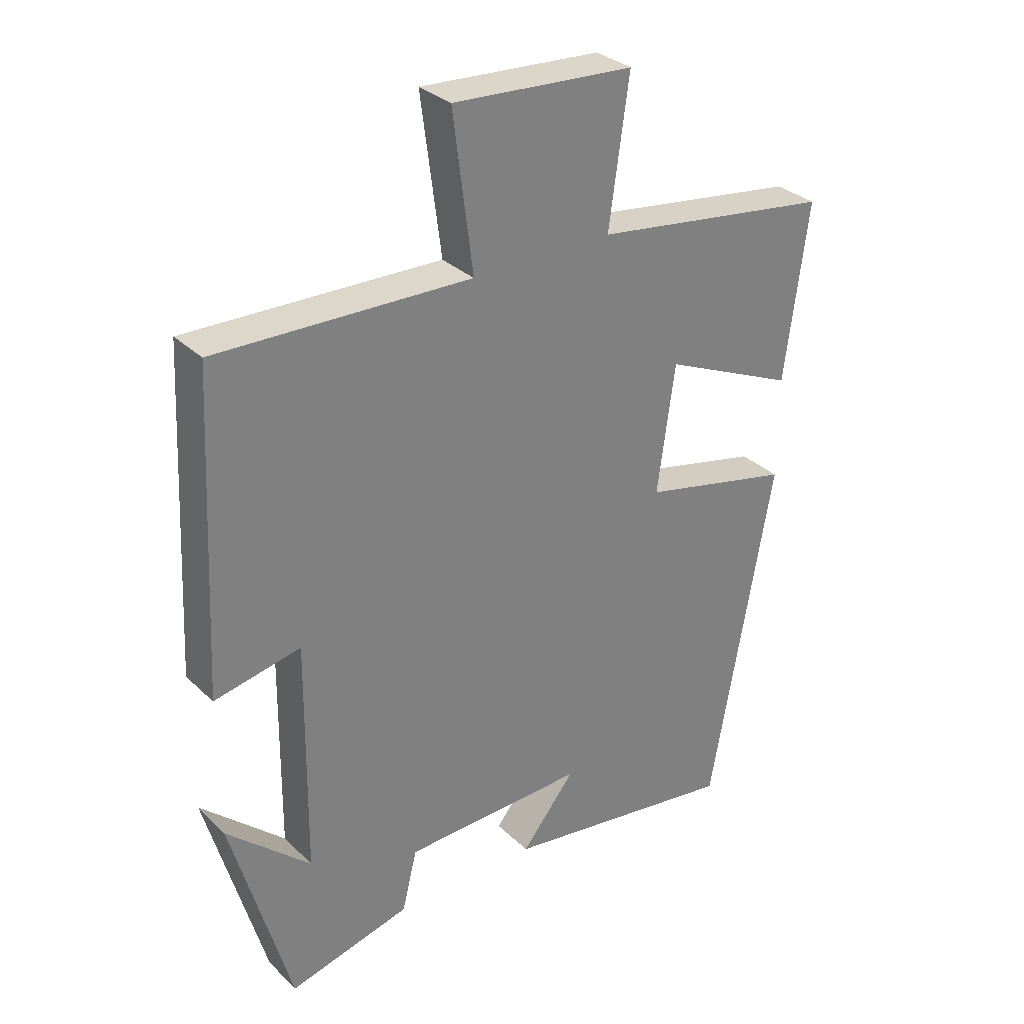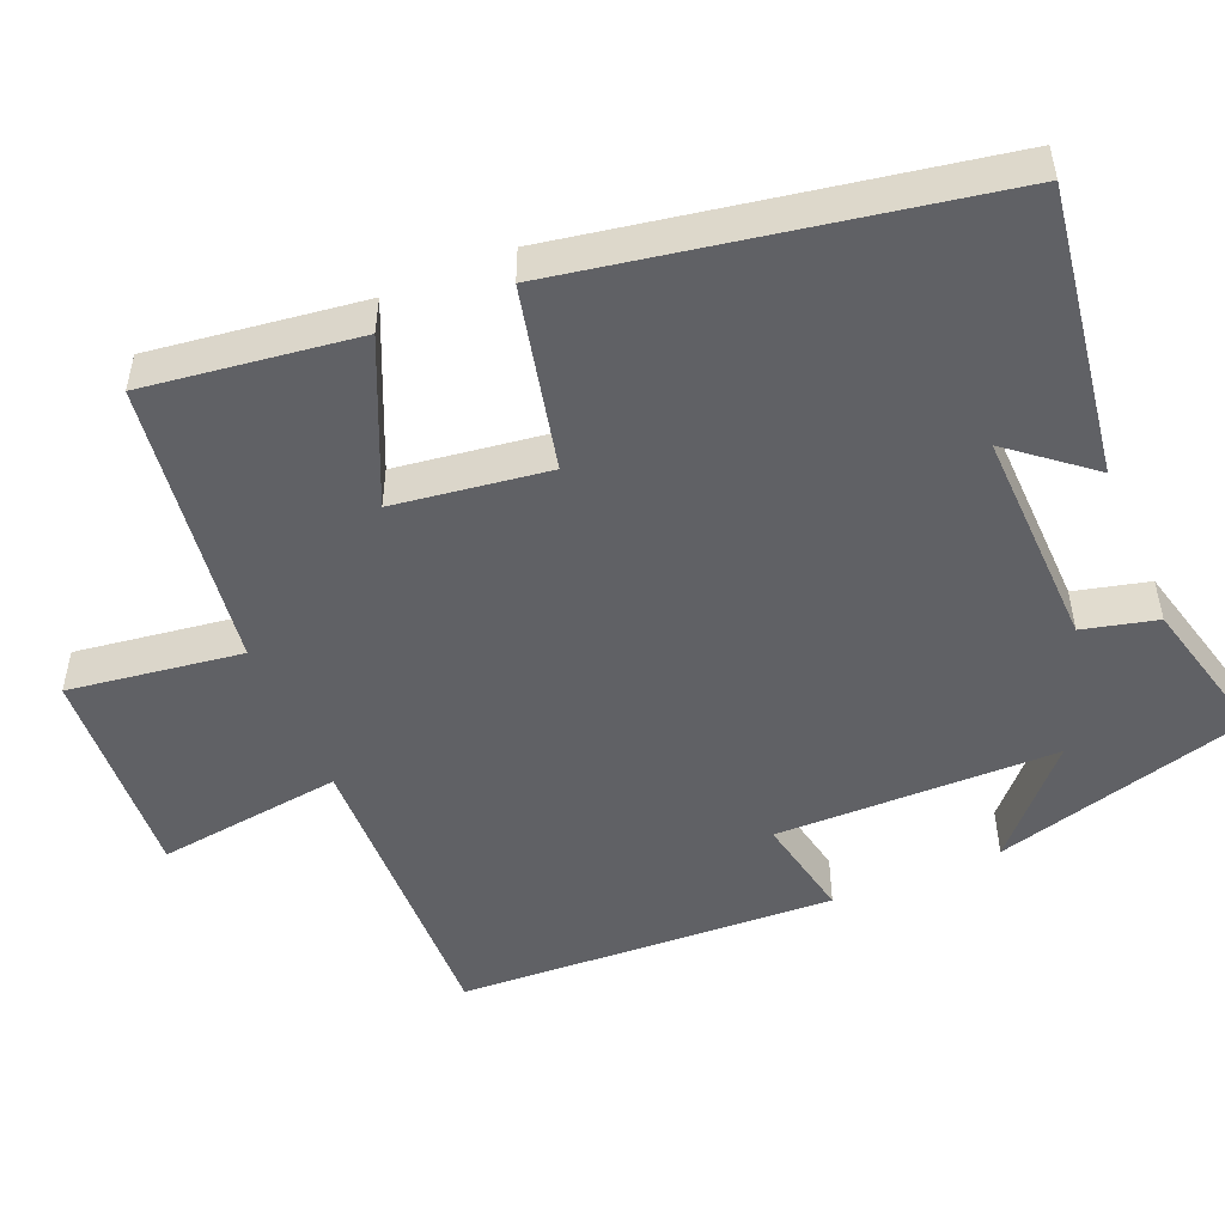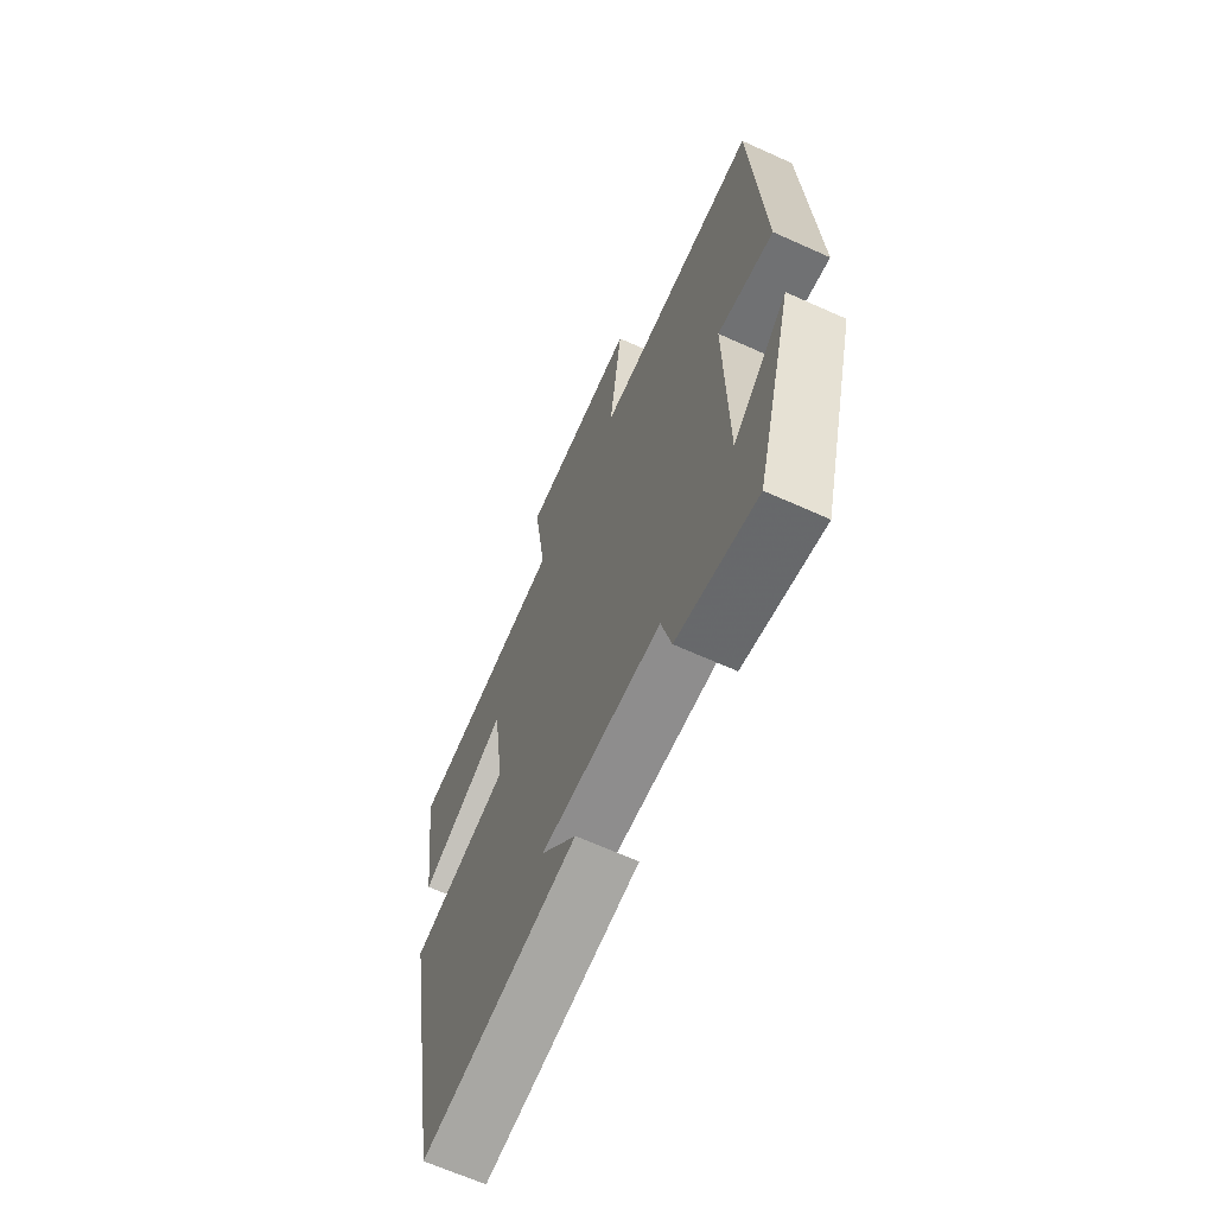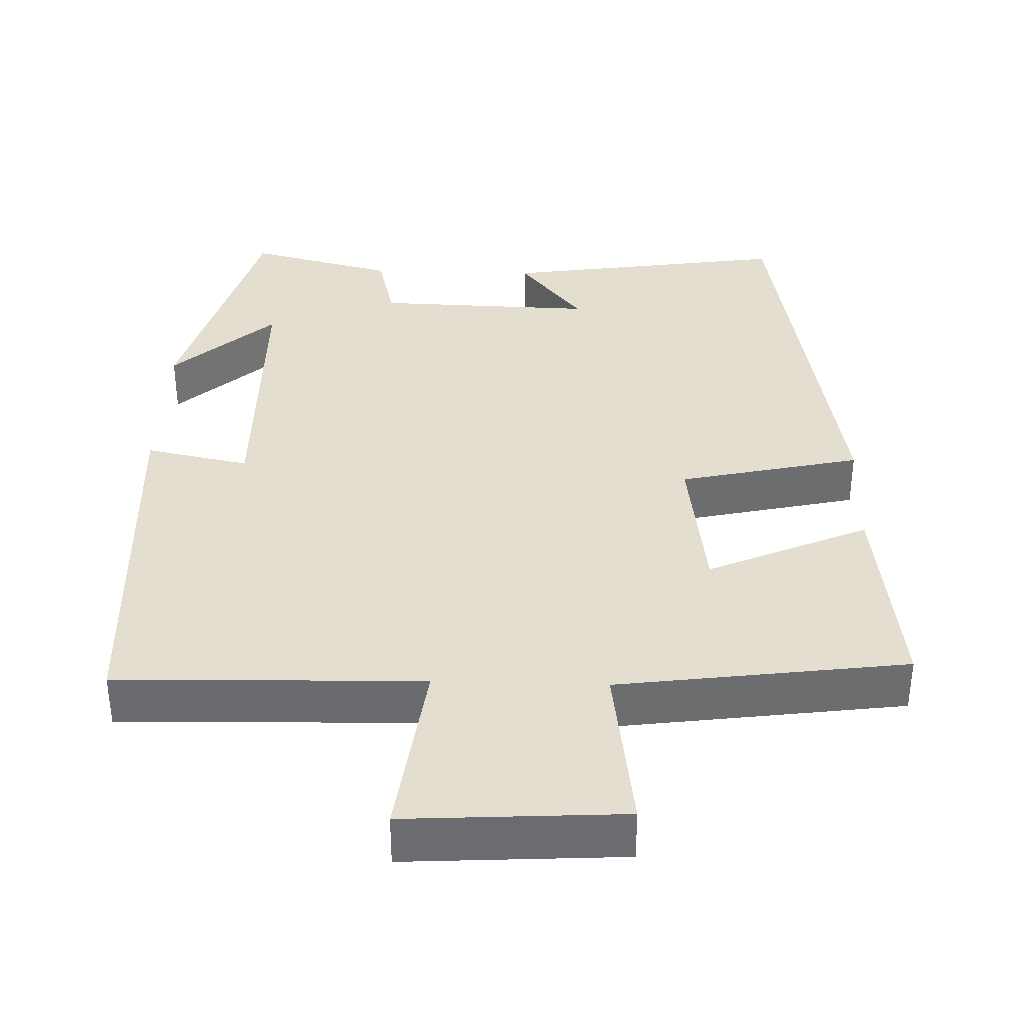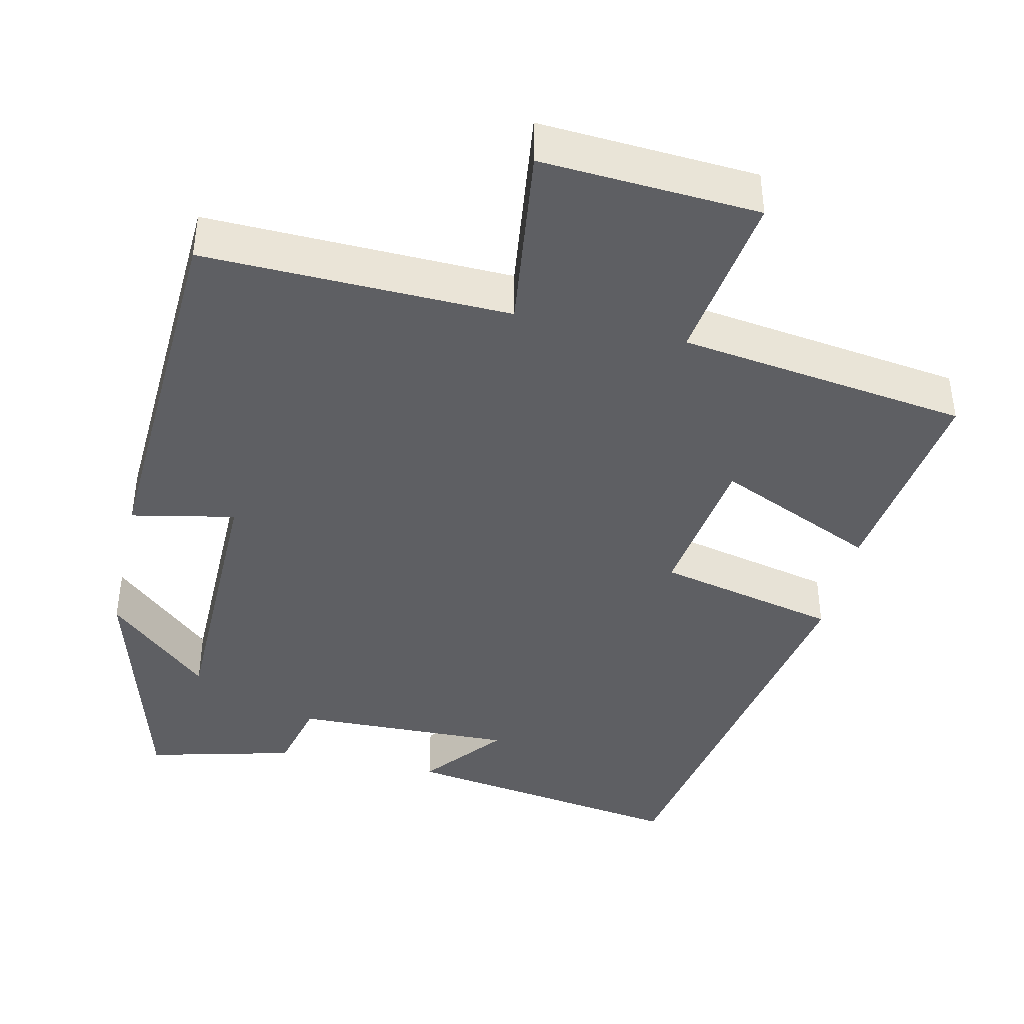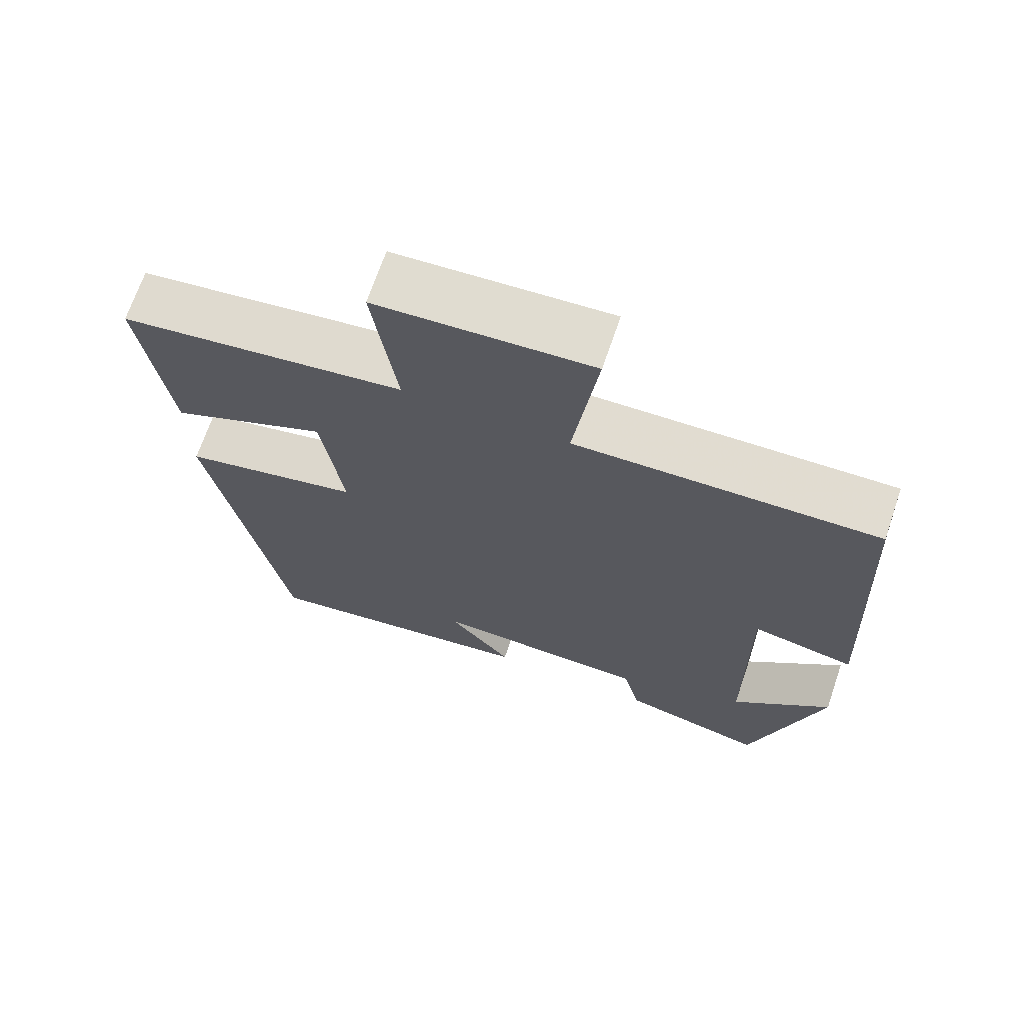
<metadata>
{"format":"obj","ext":"obj","renderer":"f3d","projection":"perspective","resolution":1024,"background":"white","views":[{"elev":31.4,"azim":-37.1,"up":"+Z"},{"elev":-50.0,"azim":112.8,"up":"+Y"},{"elev":-66.2,"azim":-114.3,"up":"+Z"},{"elev":36.5,"azim":1.9,"up":"+Y"},{"elev":-41.4,"azim":-12.7,"up":"+Y"},{"elev":69.3,"azim":-161.1,"up":"+Z"}]}
</metadata>
<code>
v -0.475 0.07 0.511
v -0.07 0.07 0.5
v -0.102 0.07 0.747
v 0.186 0.07 0.729
v 0.154 0.07 0.5
v 0.537 0.07 0.447
v 0.5 0.07 0.166
v 0.287 0.07 0.261
v 0.259 0.07 0.057
v 0.5 0.07 0.002
v 0.4 0.07 -0.558
v 0.019 0.07 -0.5
v 0.105 0.07 -0.394
v -0.187 0.07 -0.402
v -0.211 0.07 -0.5
v -0.406 0.07 -0.549
v -0.5 0.07 -0.211
v -0.366 0.07 -0.333
v -0.362 0.07 0.039
v -0.5 0.07 0.011
v -0.475 0 0.511
v -0.07 0 0.5
v -0.102 0 0.747
v 0.186 0 0.729
v 0.154 0 0.5
v 0.537 0 0.447
v 0.5 0 0.166
v 0.287 0 0.261
v 0.259 0 0.057
v 0.5 0 0.002
v 0.4 0 -0.558
v 0.019 0 -0.5
v 0.105 0 -0.394
v -0.187 0 -0.402
v -0.211 0 -0.5
v -0.406 0 -0.549
v -0.5 0 -0.211
v -0.366 0 -0.333
v -0.362 0 0.039
v -0.5 0 0.011
f 19 20 1 2
f 18 19 2
f 15 16 17 18
f 14 15 18 2
f 13 14 2
f 10 11 12 13
f 9 10 13
f 8 9 13 2
f 5 6 7 8
f 5 8 2 3
f 3 4 5
f 22 21 40 39
f 22 39 38
f 38 37 36 35
f 22 38 35 34
f 22 34 33
f 33 32 31 30
f 33 30 29
f 22 33 29 28
f 28 27 26 25
f 23 22 28 25
f 25 24 23
f 1 21 22 2
f 2 22 23 3
f 3 23 24 4
f 4 24 25 5
f 5 25 26 6
f 6 26 27 7
f 7 27 28 8
f 8 28 29 9
f 9 29 30 10
f 10 30 31 11
f 11 31 32 12
f 12 32 33 13
f 13 33 34 14
f 14 34 35 15
f 15 35 36 16
f 16 36 37 17
f 17 37 38 18
f 18 38 39 19
f 19 39 40 20
f 20 40 21 1

</code>
